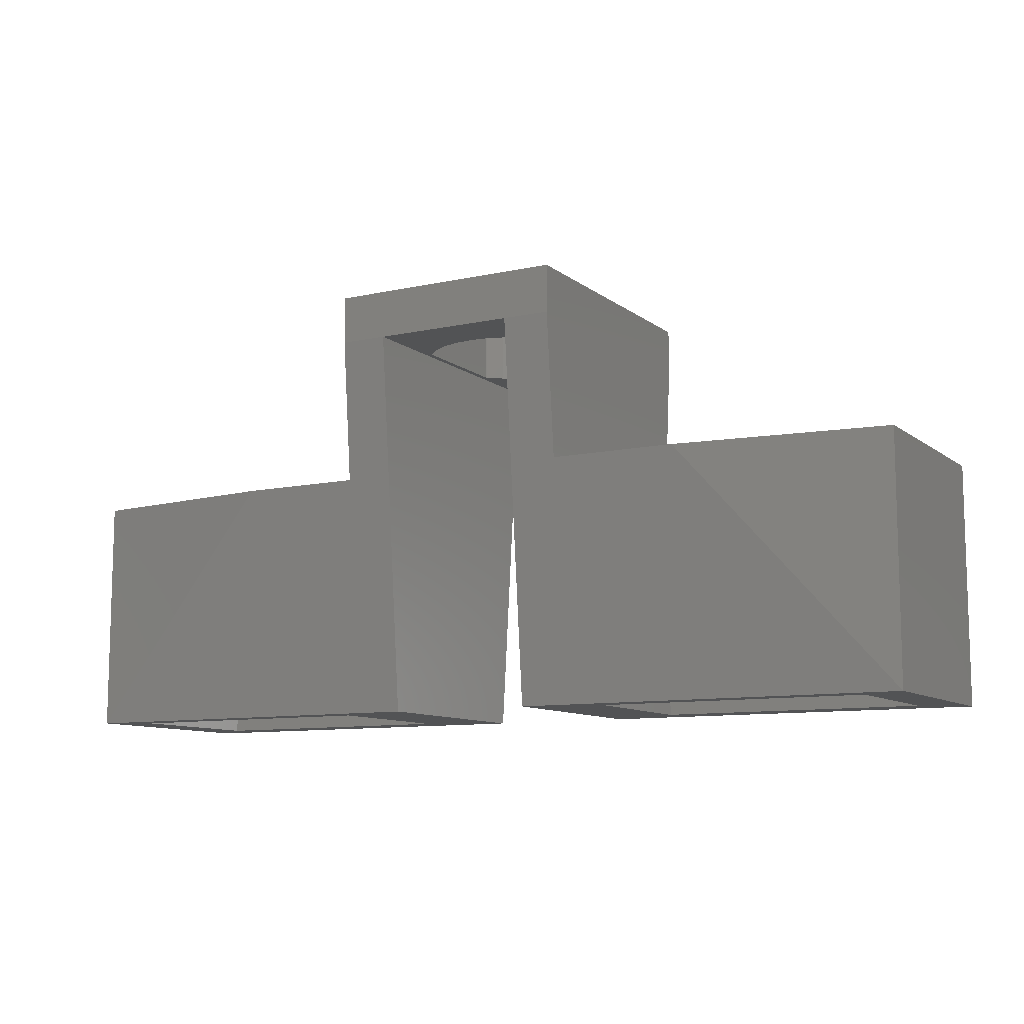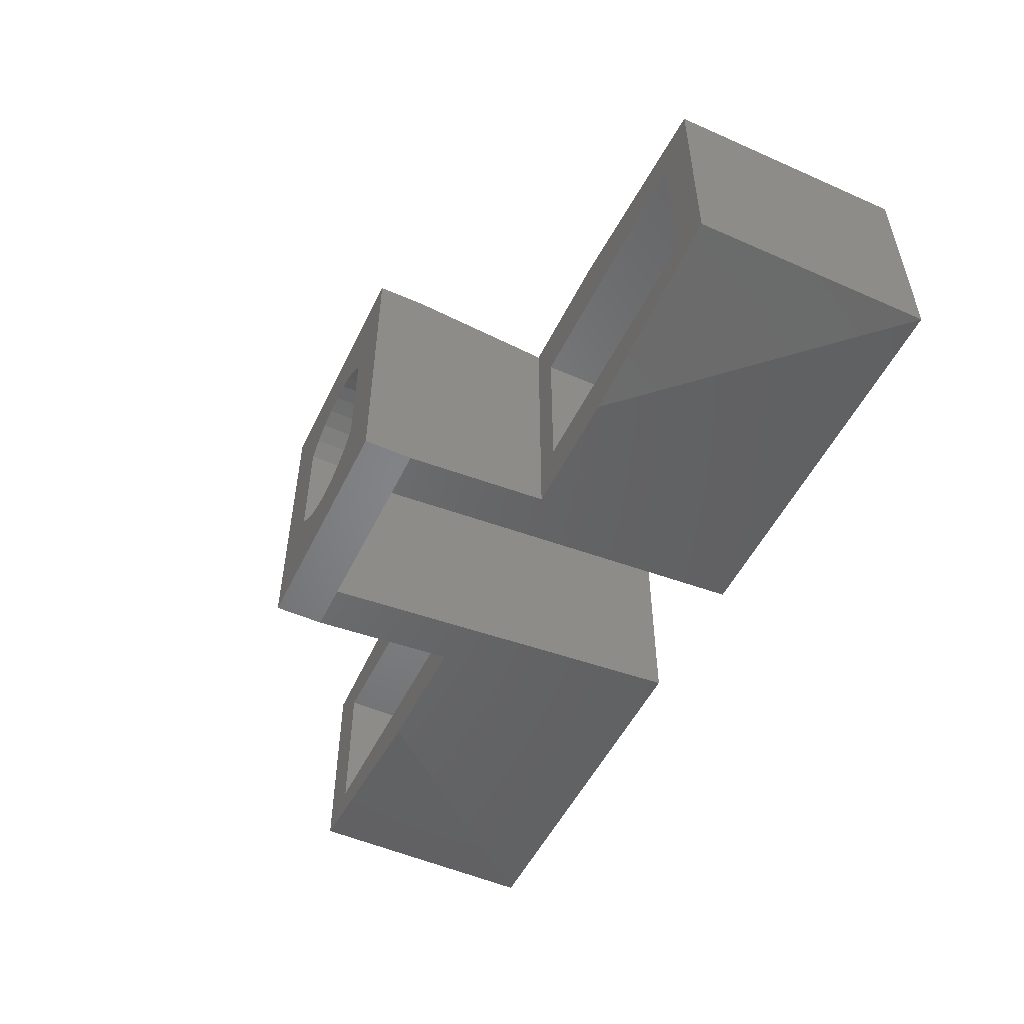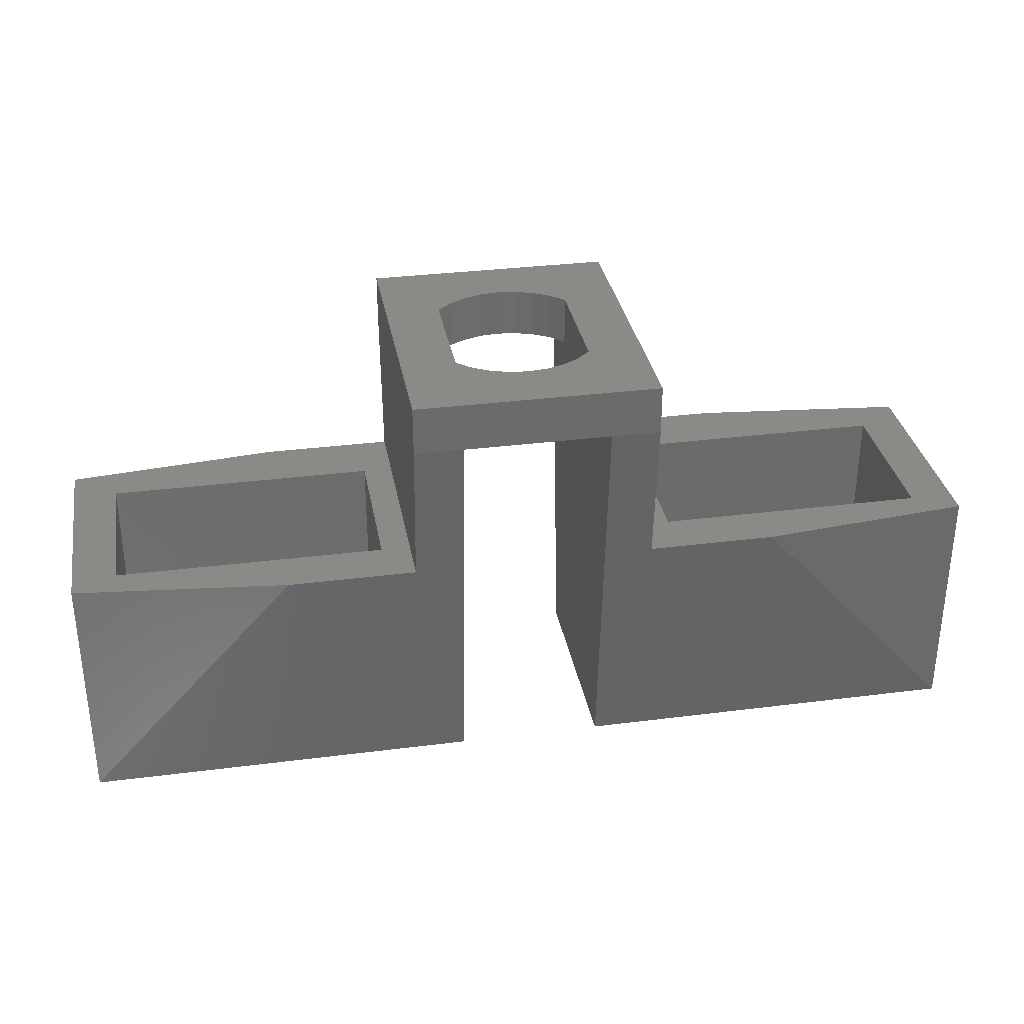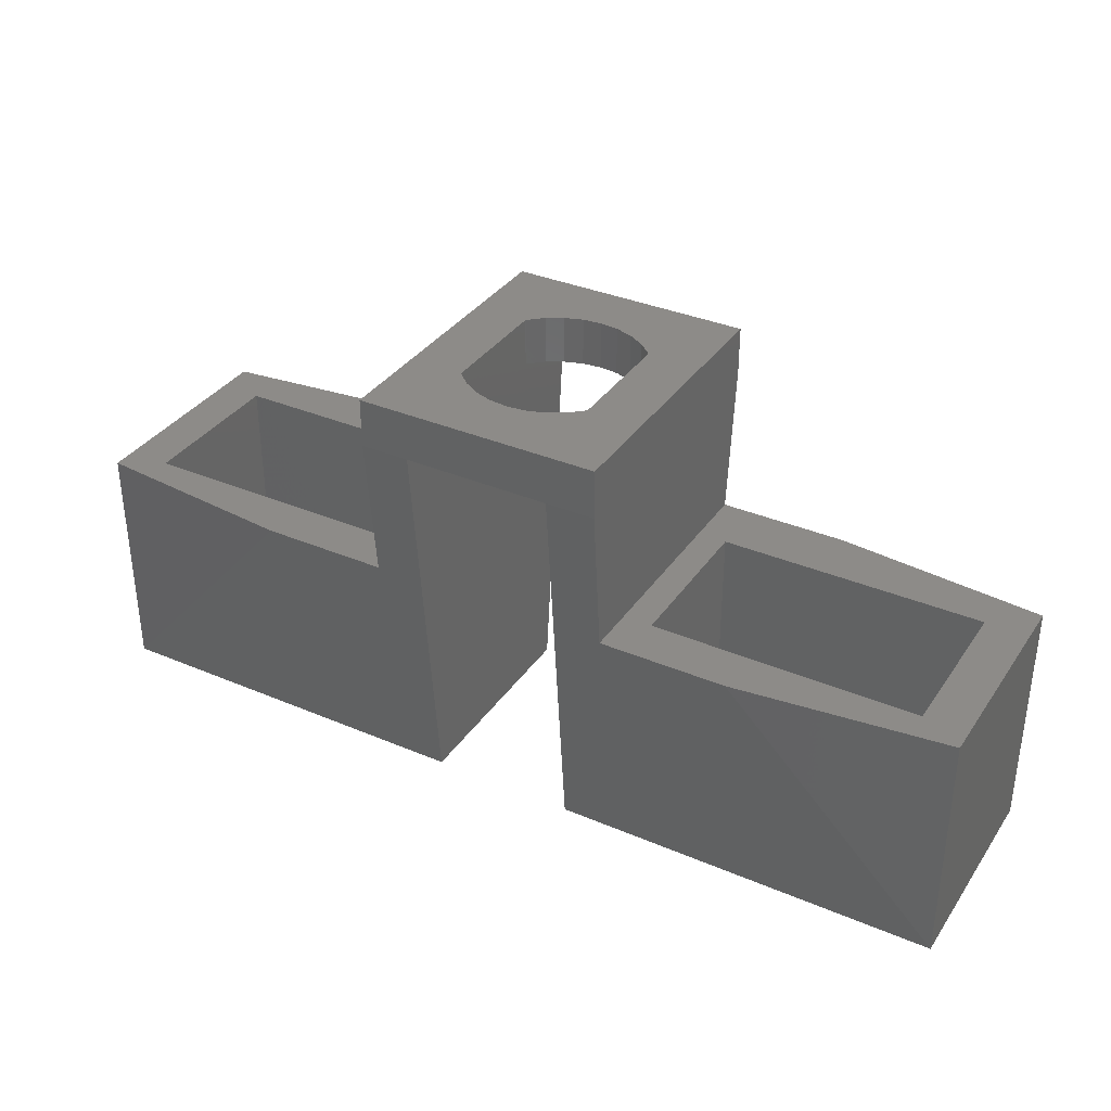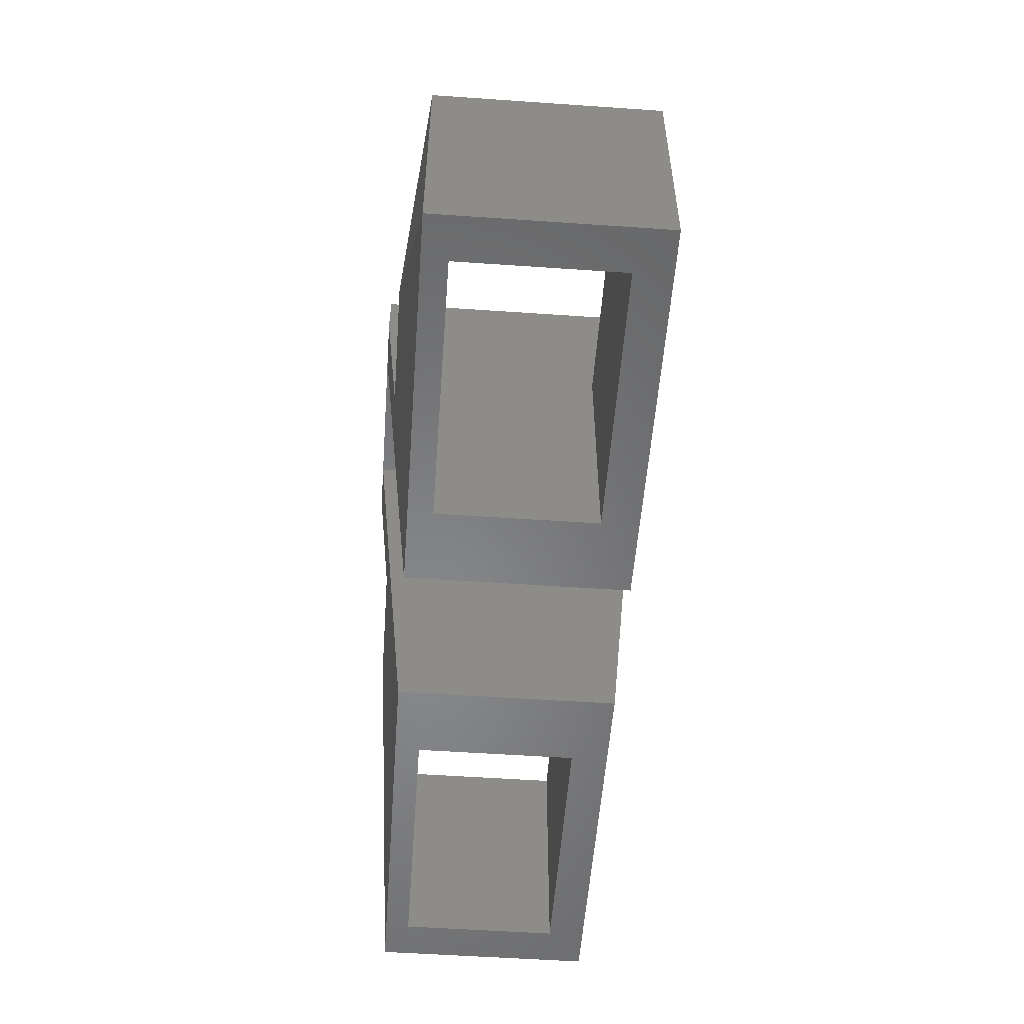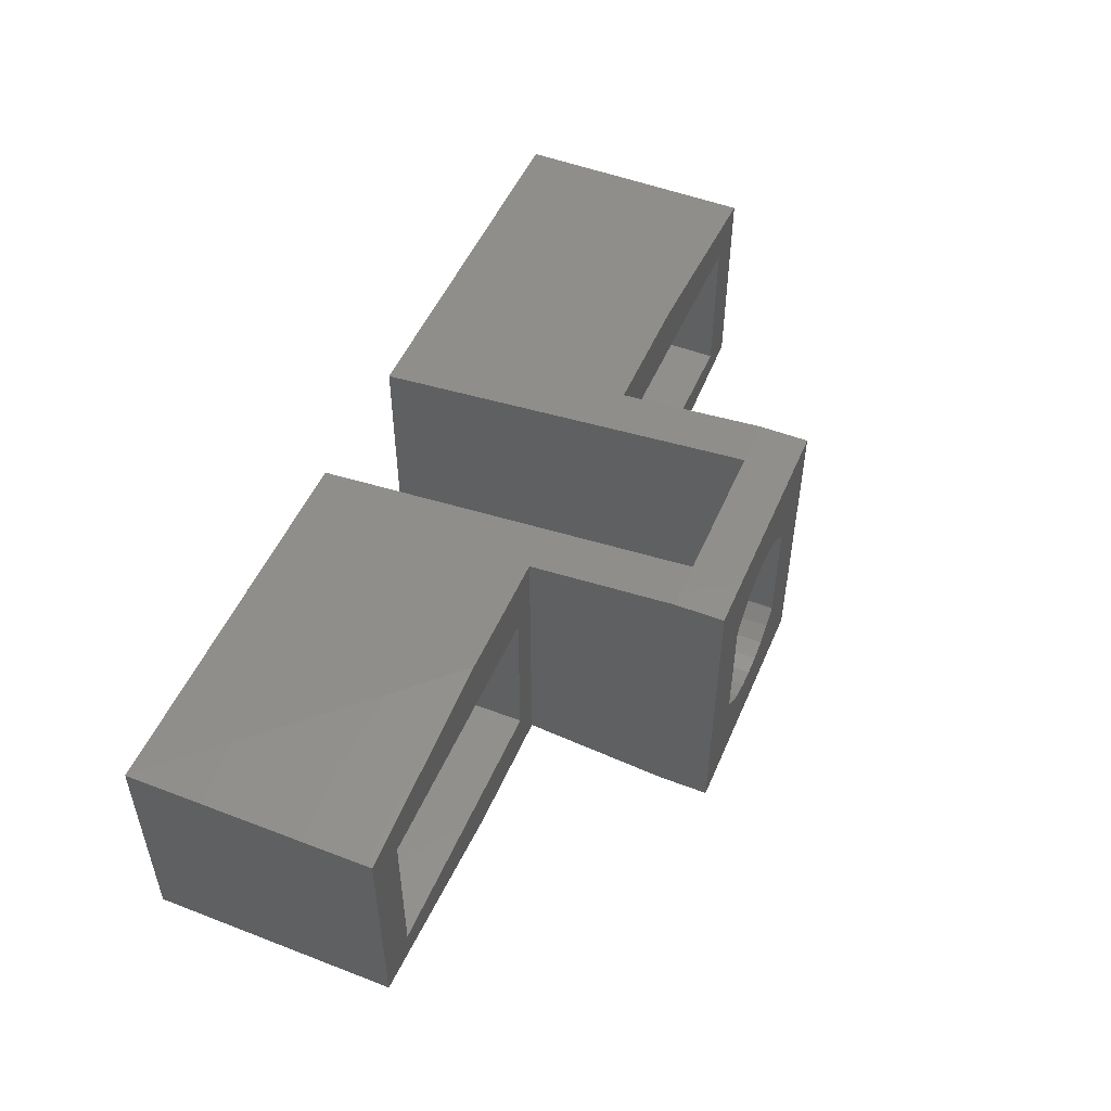
<metadata>
{"format":"stl","ext":"stl","renderer":"f3d","projection":"perspective","resolution":1024,"background":"white","views":[{"elev":-10.0,"azim":29.3,"up":"+Z"},{"elev":-51.9,"azim":64.5,"up":"+Y"},{"elev":32.4,"azim":-10.1,"up":"+Z"},{"elev":35.0,"azim":29.6,"up":"+Z"},{"elev":-54.1,"azim":85.8,"up":"+Z"},{"elev":50.7,"azim":-67.2,"up":"+Y"}]}
</metadata>
<code>
# stl→obj: 92 verts, 192 faces
v -2.16 2.973 -2
v -1.495 3.357 0
v -2.16 2.973 0
v -1.495 3.357 -2
v -0.7641 -3.595 -2
v -1.495 -3.357 0
v -0.7641 -3.595 0
v -1.495 -3.357 -2
v -2.731 2.459 -2
v -2.731 2.459 0
v -2.16 -2.973 0
v -2.16 -2.973 -2
v -2.731 -2.459 0
v -2.756 -2.424 -2
v -2.756 -2.424 0
v -2.731 -2.459 -2
v 8.16e-16 3.675 -2
v 0.7641 3.595 0
v 8.16e-16 3.675 0
v 0.7641 3.595 -2
v -0.7641 3.595 0
v -0.7641 3.595 -2
v -2.756 2.424 0
v -2.756 2.424 -2
v -8.16e-16 -3.675 -2
v -8.16e-16 -3.675 0
v 1.495 3.357 0
v 1.495 3.357 -2
v 2.731 -2.459 -2
v 2.756 -2.424 0
v 2.756 -2.424 -2
v 2.731 -2.459 0
v 2.16 -2.973 -2
v 1.495 -3.357 0
v 2.16 -2.973 0
v 1.495 -3.357 -2
v 2.756 2.424 -2
v 2.731 2.459 0
v 2.731 2.459 -2
v 2.756 2.424 0
v 2.16 2.973 0
v 2.16 2.973 -2
v 0.7641 -3.595 -2
v 0.7641 -3.595 0
v 6.2 -3.5 -8
v 6.2 3 -18
v 6.2 3 -8
v 6.2 -3.5 -18
v 17.2 -3.5 -18
v 17.2 3 -8
v 17.2 3 -18
v 17.2 -3.5 -8
v -17.2 -3.5 -8
v -17.2 3 -18
v -17.2 3 -8
v -17.2 -3.5 -18
v -6.2 3 -8
v -6.2 3 -18
v -6.2 -3.5 -18
v -6.2 -3.5 -8
v 5 -6 -2
v 5 6 -2
v 5 6 0
v 5 5.438 -8
v 5 -6 0
v 5 -5.438 -8
v 19 4.5 -8
v 19 -4.5 -8
v 10.25 5.438 -8
v 10.25 -5.438 -8
v -5 -6 -2
v -5 6 -2
v -5 5.438 -8
v -5 -5.438 -8
v -5 6 0
v -5 -6 0
v -10.25 5.438 -8
v -19 -4.5 -8
v -19 4.5 -8
v -10.25 -5.438 -8
v 19 -4.5 -18
v 3 -4.5 -18
v 19 4.5 -18
v 3 4.5 -18
v -3 -4.5 -18
v -19 -4.5 -18
v -3 4.5 -18
v -19 4.5 -18
v -3 -6 -2
v 3 -6 -2
v 3 6 -2
v -3 6 -2
f 1 2 3
f 2 1 4
f 5 6 7
f 6 5 8
f 9 3 10
f 3 9 1
f 8 11 6
f 11 8 12
f 13 14 15
f 14 13 16
f 17 18 19
f 18 17 20
f 4 21 2
f 21 4 22
f 23 9 10
f 9 23 24
f 25 7 26
f 7 25 5
f 12 13 11
f 13 12 16
f 22 19 21
f 19 22 17
f 20 27 18
f 27 20 28
f 29 30 31
f 30 29 32
f 33 34 35
f 34 33 36
f 37 38 39
f 38 37 40
f 28 41 27
f 41 28 42
f 43 26 44
f 26 43 25
f 29 35 32
f 35 29 33
f 36 44 34
f 44 36 43
f 42 38 41
f 38 42 39
f 15 24 23
f 24 15 14
f 31 40 37
f 40 31 30
f 45 46 47
f 46 45 48
f 49 50 51
f 50 49 52
f 49 45 52
f 45 49 48
f 46 50 47
f 50 46 51
f 53 54 55
f 54 53 56
f 54 57 55
f 57 54 58
f 59 57 58
f 57 59 60
f 59 53 60
f 53 59 56
f 61 62 63
f 62 61 64
f 61 63 65
f 64 61 66
f 67 50 68
f 69 50 67
f 69 47 50
f 66 47 64
f 64 47 69
f 52 68 50
f 52 70 68
f 45 70 52
f 45 66 70
f 47 66 45
f 71 72 73
f 71 73 74
f 72 71 75
f 75 71 76
f 73 57 74
f 77 57 73
f 77 55 57
f 78 55 79
f 79 55 77
f 60 74 57
f 60 80 74
f 53 80 60
f 53 78 80
f 55 78 53
f 51 81 49
f 81 48 49
f 48 82 46
f 82 48 81
f 81 51 83
f 46 83 51
f 46 84 83
f 84 46 82
f 58 85 59
f 86 59 85
f 56 86 54
f 59 86 56
f 85 58 87
f 88 58 54
f 58 88 87
f 88 54 86
f 86 79 88
f 79 86 78
f 89 76 71
f 76 89 65
f 90 65 89
f 65 90 61
f 83 69 67
f 68 70 81
f 68 83 67
f 83 68 81
f 90 66 61
f 82 66 90
f 82 70 66
f 70 82 81
f 85 80 86
f 74 89 71
f 74 85 89
f 80 85 74
f 84 69 83
f 64 91 62
f 64 84 91
f 69 84 64
f 92 73 72
f 87 73 92
f 87 77 73
f 77 87 88
f 78 86 80
f 63 40 65
f 63 38 40
f 63 41 38
f 63 27 41
f 63 18 27
f 63 19 18
f 75 19 63
f 19 75 21
f 23 75 15
f 10 75 23
f 3 75 10
f 2 75 3
f 21 75 2
f 30 65 40
f 32 65 30
f 35 65 32
f 34 65 35
f 44 65 34
f 26 65 44
f 76 26 7
f 76 7 6
f 26 76 65
f 11 76 6
f 13 76 11
f 15 76 13
f 76 15 75
f 77 88 79
f 91 63 62
f 63 91 75
f 92 75 91
f 75 92 72
f 92 85 87
f 85 92 89
f 90 31 91
f 90 29 31
f 90 33 29
f 90 36 33
f 90 43 36
f 90 25 43
f 89 25 90
f 25 89 5
f 5 89 8
f 14 89 24
f 16 89 14
f 12 89 16
f 8 89 12
f 37 91 31
f 39 91 37
f 42 91 39
f 28 91 42
f 20 91 28
f 17 91 20
f 92 17 22
f 92 22 4
f 92 4 1
f 17 92 91
f 9 92 1
f 24 92 9
f 92 24 89
f 82 91 84
f 91 82 90

</code>
